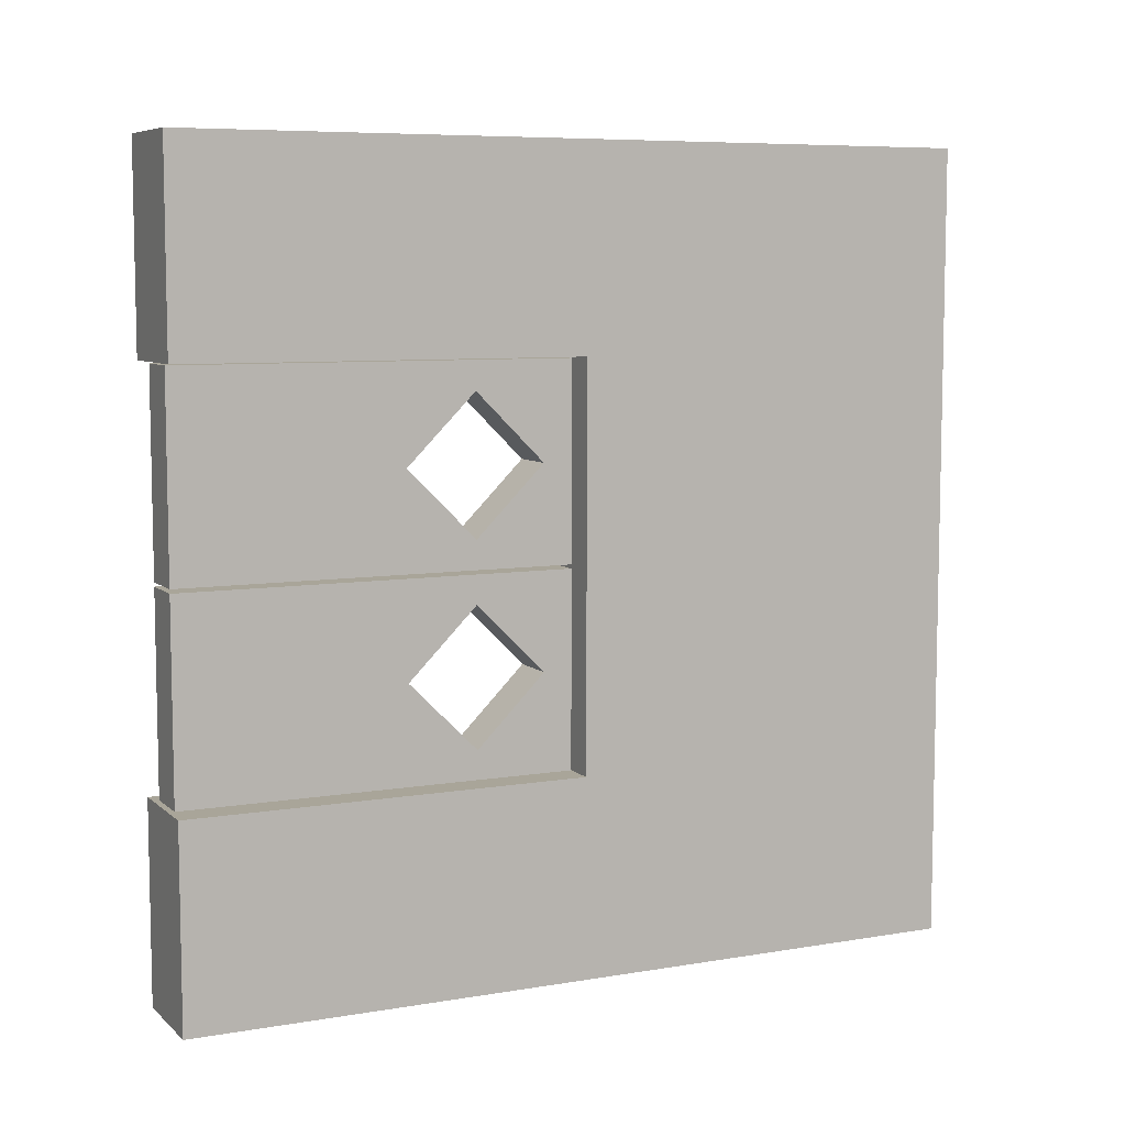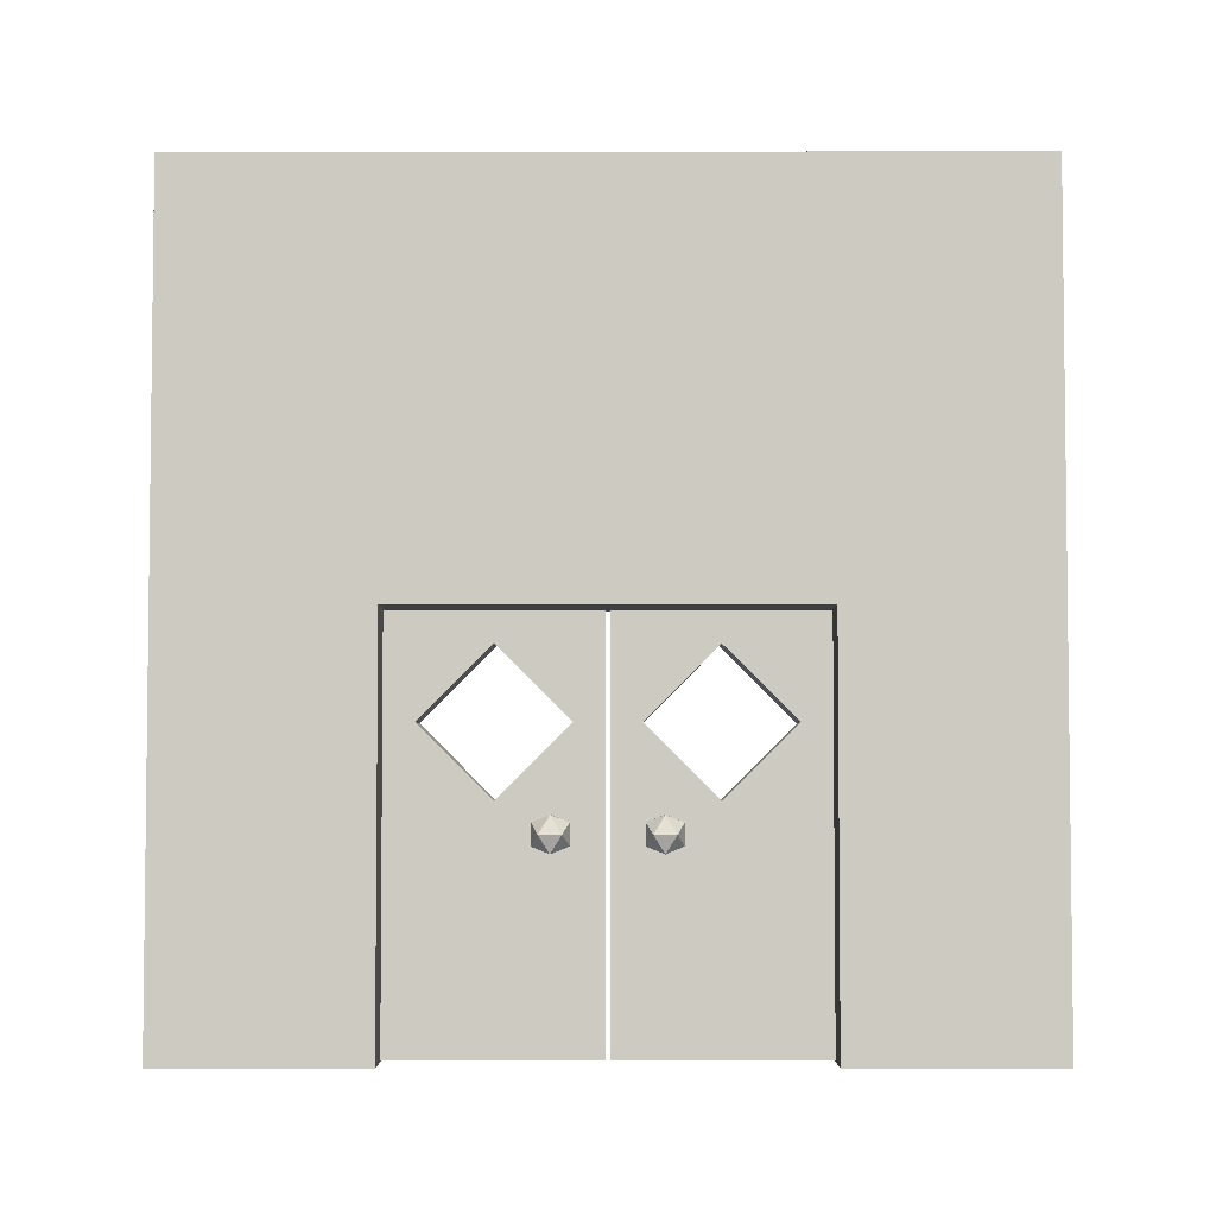
<metadata>
{"format":"obj","ext":"obj","renderer":"f3d","projection":"perspective","resolution":1024,"background":"white","views":[{"elev":7.4,"azim":64.4,"up":"+Z"},{"elev":-4.0,"azim":-89.7,"up":"+Y"}]}
</metadata>
<code>
o Wall and Doors
g Wall and Doors
v 0 0 0
v -0.5 0 0
v 0 1 0
v -0.5 1 0
v -0.5 0 0
v -0.5 0 -1
v -0.5 1 0
v -0.5 1 -1
v -0.5 0 -1
v 0 0 -1
v -0.5 1 -1
v 0 1 -1
v 0 0 -1
v 0 0 0
v 0 1 -1
v 0 1 0
v 0 4 0
v -0.5 4 0
v 0 4 -1
v -0.5 4 -1
v 0 0 -1
v -0.5 0 -1
v 0 0 0
v -0.5 0 0
v 0 1 0
v -0.5 1 0
v 0 2 0
v -0.5 2 0
v 0 1 -1
v 0 1 0
v 0 2 -1
v 0 2 0
v -0.5 1 0
v -0.5 1 -1
v -0.5 2 0
v -0.5 2 -1
v -0.5 1 -1
v 0 1 -1
v -0.5 2 -1
v 0 2 -1
v 0 2 3
v -0.5 2 3
v 0 3 3
v -0.5 3 3
v 0 2 -1
v 0 2 0
v 0 3 -1
v 0 3 0
v -0.5 2 0
v -0.5 2 -1
v -0.5 3 0
v -0.5 3 -1
v -0.5 2 -1
v 0 2 -1
v -0.5 3 -1
v 0 3 -1
v 0 3 3
v -0.5 3 3
v 0 4 3
v -0.5 4 3
v 0 3 -1
v 0 3 0
v 0 4 -1
v 0 4 0
v -0.5 3 0
v -0.5 3 -1
v -0.5 4 0
v -0.5 4 -1
v -0.5 3 -1
v 0 3 -1
v -0.5 4 -1
v 0 4 -1
v 0 4 0
v 0 3 0
v 0 4 1
v 0 3 1
v -0.5 3 0
v -0.5 4 0
v -0.5 3 1
v -0.5 4 1
v -0.5 4 0
v 0 4 0
v -0.5 4 1
v 0 4 1
v 0 2 0
v -0.5 2 0
v 0 2 1
v -0.5 2 1
v 0 3 0
v 0 2 0
v 0 3 1
v 0 2 1
v -0.5 2 0
v -0.5 3 0
v -0.5 2 1
v -0.5 3 1
v 0 4 1
v 0 3 1
v 0 4 2
v 0 3 2
v -0.5 3 1
v -0.5 4 1
v -0.5 3 2
v -0.5 4 2
v -0.5 4 1
v 0 4 1
v -0.5 4 2
v 0 4 2
v 0 2 1
v -0.5 2 1
v 0 2 2
v -0.5 2 2
v 0 3 1
v 0 2 1
v 0 3 2
v 0 2 2
v -0.5 2 1
v -0.5 3 1
v -0.5 2 2
v -0.5 3 2
v 0 4 2
v 0 3 2
v 0 4 3
v 0 3 3
v -0.5 3 2
v -0.5 4 2
v -0.5 3 3
v -0.5 4 3
v -0.5 4 2
v 0 4 2
v -0.5 4 3
v 0 4 3
v 0 0 2
v -0.5 0 2
v 0 0 3
v -0.5 0 3
v 0 3 2
v 0 2 2
v 0 3 3
v 0 2 3
v -0.5 2 2
v -0.5 3 2
v -0.5 2 3
v -0.5 3 3
v 0 2 2
v -0.5 2 2
v 0 1 2
v -0.5 1 2
v 0 2 3
v 0 2 2
v 0 1 3
v 0 1 2
v -0.5 2 2
v -0.5 2 3
v -0.5 1 2
v -0.5 1 3
v -0.5 2 3
v 0 2 3
v -0.5 1 3
v 0 1 3
v 0 1 2
v -0.5 1 2
v 0 0 2
v -0.5 0 2
v 0 1 3
v 0 1 2
v 0 0 3
v 0 0 2
v -0.5 1 2
v -0.5 1 3
v -0.5 0 2
v -0.5 0 3
v -0.5 1 3
v 0 1 3
v -0.5 0 3
v 0 0 3
v -0.125 0.02 1.99
v -0.375 0.02 1.99
v -0.125 1 1.99
v -0.375 0.02 1.99
v -0.375 1 1.99
v -0.125 1 1.99
v -0.125 1.634 1.99
v -0.125 1 1.99
v -0.375 1 1.99
v -0.125 1.634 1.99
v -0.375 1 1.99
v -0.2134 1.634 1.99
v -0.2134 1.634 1.99
v -0.375 1 1.99
v -0.375 1.634 1.99
v -0.125 1.634 1.99
v -0.2134 1.634 1.99
v -0.125 1.98 1.99
v -0.2134 1.634 1.99
v -0.375 1.634 1.99
v -0.375 1.98 1.99
v -0.2134 1.634 1.99
v -0.375 1.98 1.99
v -0.125 1.98 1.99
v -0.375 0.02 1.99
v -0.375 0.02 1.01
v -0.375 1 1.99
v -0.375 0.02 1.01
v -0.375 0.6535 1.01
v -0.375 1 1.356
v -0.375 0.02 1.01
v -0.375 1 1.356
v -0.375 1 1.99
v -0.375 1.634 1.99
v -0.375 1 1.99
v -0.375 1 1.356
v -0.375 1.346 1.01
v -0.375 1.98 1.01
v -0.375 1.98 1.644
v -0.375 1.634 1.99
v -0.375 1.49 1.846
v -0.375 1.663 1.673
v -0.375 1.634 1.99
v -0.375 1.663 1.673
v -0.375 1.98 1.99
v -0.375 1.663 1.673
v -0.375 1.836 1.5
v -0.375 1.98 1.644
v -0.375 1.663 1.673
v -0.375 1.98 1.644
v -0.375 1.98 1.99
v -0.375 0.6535 1.01
v -0.375 1 1.01
v -0.375 1 1.356
v -0.375 1.144 1.5
v -0.375 1 1.356
v -0.375 1 1.01
v -0.375 1.144 1.5
v -0.375 1 1.01
v -0.375 1.317 1.327
v -0.375 1.317 1.327
v -0.375 1 1.01
v -0.375 1.346 1.01
v -0.375 1.317 1.327
v -0.375 1.346 1.01
v -0.375 1.49 1.154
v -0.375 0.6535 1.01
v -0.375 0.02 1.01
v -0.125 0.02 1.01
v -0.375 0.6535 1.01
v -0.125 0.02 1.01
v -0.2866 0.6535 1.01
v -0.2866 0.6535 1.01
v -0.125 0.02 1.01
v -0.125 0.6535 1.01
v -0.375 1.346 1.01
v -0.2134 1.346 1.01
v -0.375 1.98 1.01
v -0.2134 1.346 1.01
v -0.125 1.346 1.01
v -0.125 1.98 1.01
v -0.2134 1.346 1.01
v -0.125 1.98 1.01
v -0.375 1.98 1.01
v -0.375 0.6535 1.01
v -0.2866 0.6535 1.01
v -0.375 1 1.01
v -0.2866 0.6535 1.01
v -0.125 0.6535 1.01
v -0.125 1 1.01
v -0.2866 0.6535 1.01
v -0.125 1 1.01
v -0.375 1 1.01
v -0.375 1.346 1.01
v -0.375 1 1.01
v -0.125 1 1.01
v -0.375 1.346 1.01
v -0.125 1 1.01
v -0.2134 1.346 1.01
v -0.2134 1.346 1.01
v -0.125 1 1.01
v -0.125 1.346 1.01
v -0.125 0.6535 1.01
v -0.125 0.02 1.01
v -0.125 0.02 1.99
v -0.125 0.6535 1.01
v -0.125 0.02 1.99
v -0.125 0.8268 1.183
v -0.125 0.8268 1.183
v -0.125 0.02 1.99
v -0.125 1 1.99
v -0.125 0.8268 1.183
v -0.125 1 1.99
v -0.125 1 1.356
v -0.125 1 1.356
v -0.125 1 1.99
v -0.125 1.317 1.673
v -0.125 1.317 1.673
v -0.125 1 1.99
v -0.125 1.634 1.99
v -0.125 1.346 1.01
v -0.125 1.663 1.327
v -0.125 1.98 1.01
v -0.125 1.663 1.327
v -0.125 1.98 1.644
v -0.125 1.98 1.01
v -0.125 1.836 1.5
v -0.125 1.49 1.846
v -0.125 1.634 1.99
v -0.125 1.836 1.5
v -0.125 1.634 1.99
v -0.125 1.98 1.99
v -0.125 1.836 1.5
v -0.125 1.98 1.99
v -0.125 1.98 1.644
v -0.125 0.6535 1.01
v -0.125 0.8268 1.183
v -0.125 1 1.01
v -0.125 0.8268 1.183
v -0.125 1 1.356
v -0.125 1 1.01
v -0.125 1.49 1.154
v -0.125 1.346 1.01
v -0.125 1 1.01
v -0.125 1.49 1.154
v -0.125 1 1.01
v -0.125 1 1.356
v -0.125 1.49 1.154
v -0.125 1 1.356
v -0.125 1.144 1.5
v -0.125 1.98 1.644
v -0.2866 1.98 1.644
v -0.125 1.98 1.01
v -0.2866 1.98 1.644
v -0.375 1.98 1.644
v -0.375 1.98 1.01
v -0.2866 1.98 1.644
v -0.375 1.98 1.01
v -0.125 1.98 1.01
v -0.125 1.98 1.644
v -0.125 1.98 1.99
v -0.375 1.98 1.99
v -0.125 1.98 1.644
v -0.375 1.98 1.99
v -0.2866 1.98 1.644
v -0.2866 1.98 1.644
v -0.375 1.98 1.99
v -0.375 1.98 1.644
v -0.125 0.02 1.01
v -0.375 0.02 1.01
v -0.125 0.02 1.99
v -0.375 0.02 1.01
v -0.375 0.02 1.99
v -0.125 0.02 1.99
v -0.125 1.457 1.813
v -0.375 1.37 1.727
v -0.375 1.144 1.5
v -0.125 1.457 1.813
v -0.375 1.144 1.5
v -0.125 1.144 1.5
v -0.375 1.37 1.727
v -0.125 1.457 1.813
v -0.125 1.49 1.846
v -0.375 1.37 1.727
v -0.125 1.49 1.846
v -0.375 1.49 1.846
v -0.375 1.61 1.273
v -0.125 1.523 1.187
v -0.125 1.49 1.154
v -0.375 1.61 1.273
v -0.125 1.49 1.154
v -0.375 1.49 1.154
v -0.125 1.523 1.187
v -0.375 1.61 1.273
v -0.375 1.836 1.5
v -0.125 1.523 1.187
v -0.375 1.836 1.5
v -0.125 1.836 1.5
v -0.125 1.803 1.533
v -0.375 1.717 1.62
v -0.375 1.49 1.846
v -0.125 1.803 1.533
v -0.375 1.49 1.846
v -0.125 1.49 1.846
v -0.375 1.717 1.62
v -0.125 1.803 1.533
v -0.125 1.836 1.5
v -0.375 1.717 1.62
v -0.125 1.836 1.5
v -0.375 1.836 1.5
v -0.125 1.177 1.467
v -0.375 1.263 1.38
v -0.375 1.49 1.154
v -0.125 1.177 1.467
v -0.375 1.49 1.154
v -0.125 1.49 1.154
v -0.375 1.263 1.38
v -0.125 1.177 1.467
v -0.125 1.144 1.5
v -0.375 1.263 1.38
v -0.125 1.144 1.5
v -0.375 1.144 1.5
v -0.125 0.02 0.99
v -0.375 0.02 0.99
v -0.125 1 0.99
v -0.375 0.02 0.99
v -0.375 1 0.99
v -0.125 1 0.99
v -0.125 1.634 0.99
v -0.125 1 0.99
v -0.375 1 0.99
v -0.125 1.634 0.99
v -0.375 1 0.99
v -0.2134 1.634 0.99
v -0.2134 1.634 0.99
v -0.375 1 0.99
v -0.375 1.634 0.99
v -0.125 1.634 0.99
v -0.2134 1.634 0.99
v -0.125 1.98 0.99
v -0.2134 1.634 0.99
v -0.375 1.634 0.99
v -0.375 1.98 0.99
v -0.2134 1.634 0.99
v -0.375 1.98 0.99
v -0.125 1.98 0.99
v -0.375 0.02 0.99
v -0.375 0.02 0.01
v -0.375 1 0.99
v -0.375 0.02 0.01
v -0.375 0.6535 0.01
v -0.375 1 0.3565
v -0.375 0.02 0.01
v -0.375 1 0.3565
v -0.375 1 0.99
v -0.375 1.634 0.99
v -0.375 1 0.99
v -0.375 1 0.3565
v -0.375 1.346 0.01
v -0.375 1.98 0.01
v -0.375 1.98 0.6435
v -0.375 1.634 0.99
v -0.375 1.49 0.8465
v -0.375 1.663 0.6732
v -0.375 1.634 0.99
v -0.375 1.663 0.6732
v -0.375 1.98 0.99
v -0.375 1.663 0.6732
v -0.375 1.836 0.5
v -0.375 1.98 0.6435
v -0.375 1.663 0.6732
v -0.375 1.98 0.6435
v -0.375 1.98 0.99
v -0.375 0.6535 0.01
v -0.375 1 0.01
v -0.375 1 0.3565
v -0.375 1.144 0.5
v -0.375 1 0.3565
v -0.375 1 0.01
v -0.375 1.144 0.5
v -0.375 1 0.01
v -0.375 1.317 0.3268
v -0.375 1.317 0.3268
v -0.375 1 0.01
v -0.375 1.346 0.01
v -0.375 1.317 0.3268
v -0.375 1.346 0.01
v -0.375 1.49 0.1535
v -0.375 0.6535 0.01
v -0.375 0.02 0.01
v -0.125 0.02 0.01
v -0.375 0.6535 0.01
v -0.125 0.02 0.01
v -0.2866 0.6535 0.01
v -0.2866 0.6535 0.01
v -0.125 0.02 0.01
v -0.125 0.6535 0.01
v -0.375 1.346 0.01
v -0.2134 1.346 0.01
v -0.375 1.98 0.01
v -0.2134 1.346 0.01
v -0.125 1.346 0.01
v -0.125 1.98 0.01
v -0.2134 1.346 0.01
v -0.125 1.98 0.01
v -0.375 1.98 0.01
v -0.375 0.6535 0.01
v -0.2866 0.6535 0.01
v -0.375 1 0.01
v -0.2866 0.6535 0.01
v -0.125 0.6535 0.01
v -0.125 1 0.01
v -0.2866 0.6535 0.01
v -0.125 1 0.01
v -0.375 1 0.01
v -0.375 1.346 0.01
v -0.375 1 0.01
v -0.125 1 0.01
v -0.375 1.346 0.01
v -0.125 1 0.01
v -0.2134 1.346 0.01
v -0.2134 1.346 0.01
v -0.125 1 0.01
v -0.125 1.346 0.01
v -0.125 0.6535 0.01
v -0.125 0.02 0.01
v -0.125 0.02 0.99
v -0.125 0.6535 0.01
v -0.125 0.02 0.99
v -0.125 0.8268 0.1832
v -0.125 0.8268 0.1832
v -0.125 0.02 0.99
v -0.125 1 0.99
v -0.125 0.8268 0.1832
v -0.125 1 0.99
v -0.125 1 0.3565
v -0.125 1 0.3565
v -0.125 1 0.99
v -0.125 1.317 0.6732
v -0.125 1.317 0.6732
v -0.125 1 0.99
v -0.125 1.634 0.99
v -0.125 1.346 0.01
v -0.125 1.663 0.3268
v -0.125 1.98 0.01
v -0.125 1.663 0.3268
v -0.125 1.98 0.6435
v -0.125 1.98 0.01
v -0.125 1.836 0.5
v -0.125 1.49 0.8465
v -0.125 1.634 0.99
v -0.125 1.836 0.5
v -0.125 1.634 0.99
v -0.125 1.98 0.99
v -0.125 1.836 0.5
v -0.125 1.98 0.99
v -0.125 1.98 0.6435
v -0.125 0.6535 0.01
v -0.125 0.8268 0.1832
v -0.125 1 0.01
v -0.125 0.8268 0.1832
v -0.125 1 0.3565
v -0.125 1 0.01
v -0.125 1.49 0.1535
v -0.125 1.346 0.01
v -0.125 1 0.01
v -0.125 1.49 0.1535
v -0.125 1 0.01
v -0.125 1 0.3565
v -0.125 1.49 0.1535
v -0.125 1 0.3565
v -0.125 1.144 0.5
v -0.125 1.98 0.6435
v -0.2866 1.98 0.6435
v -0.125 1.98 0.01
v -0.2866 1.98 0.6435
v -0.375 1.98 0.6435
v -0.375 1.98 0.01
v -0.2866 1.98 0.6435
v -0.375 1.98 0.01
v -0.125 1.98 0.01
v -0.125 1.98 0.6435
v -0.125 1.98 0.99
v -0.375 1.98 0.99
v -0.125 1.98 0.6435
v -0.375 1.98 0.99
v -0.2866 1.98 0.6435
v -0.2866 1.98 0.6435
v -0.375 1.98 0.99
v -0.375 1.98 0.6435
v -0.125 0.02 0.01
v -0.375 0.02 0.01
v -0.125 0.02 0.99
v -0.375 0.02 0.01
v -0.375 0.02 0.99
v -0.125 0.02 0.99
v -0.125 1.457 0.8132
v -0.375 1.37 0.7266
v -0.375 1.144 0.5
v -0.125 1.457 0.8132
v -0.375 1.144 0.5
v -0.125 1.144 0.5
v -0.375 1.37 0.7266
v -0.125 1.457 0.8132
v -0.125 1.49 0.8465
v -0.375 1.37 0.7266
v -0.125 1.49 0.8465
v -0.375 1.49 0.8465
v -0.375 1.61 0.2734
v -0.125 1.523 0.1868
v -0.125 1.49 0.1535
v -0.375 1.61 0.2734
v -0.125 1.49 0.1535
v -0.375 1.49 0.1535
v -0.125 1.523 0.1868
v -0.375 1.61 0.2734
v -0.375 1.836 0.5
v -0.125 1.523 0.1868
v -0.375 1.836 0.5
v -0.125 1.836 0.5
v -0.125 1.803 0.5333
v -0.375 1.717 0.6199
v -0.375 1.49 0.8465
v -0.125 1.803 0.5333
v -0.375 1.49 0.8465
v -0.125 1.49 0.8465
v -0.375 1.717 0.6199
v -0.125 1.803 0.5333
v -0.125 1.836 0.5
v -0.375 1.717 0.6199
v -0.125 1.836 0.5
v -0.375 1.836 0.5
v -0.125 1.177 0.4667
v -0.375 1.263 0.3801
v -0.375 1.49 0.1535
v -0.125 1.177 0.4667
v -0.375 1.49 0.1535
v -0.125 1.49 0.1535
v -0.375 1.263 0.3801
v -0.125 1.177 0.4667
v -0.125 1.144 0.5
v -0.375 1.263 0.3801
v -0.125 1.144 0.5
v -0.375 1.144 0.5
v -0.3791 1.085 1.25
v -0.3712 1 1.303
v -0.4317 1.053 1.335
v -0.3791 1.085 1.25
v -0.4317 1.053 1.335
v -0.4843 1.085 1.25
v -0.3791 1.085 1.25
v -0.4843 1.085 1.25
v -0.4317 1.053 1.165
v -0.3791 1.085 1.25
v -0.4317 1.053 1.165
v -0.3712 1 1.197
v -0.3791 1.085 1.25
v -0.3712 1 1.197
v -0.3712 1 1.303
v -0.4843 1.085 1.25
v -0.4317 1.053 1.335
v -0.5168 1 1.303
v -0.4317 1.053 1.335
v -0.3712 1 1.303
v -0.4317 0.9474 1.335
v -0.3712 1 1.303
v -0.3712 1 1.197
v -0.3791 0.9149 1.25
v -0.3712 1 1.197
v -0.4317 1.053 1.165
v -0.4317 0.9474 1.165
v -0.4317 1.053 1.165
v -0.4843 1.085 1.25
v -0.5168 1 1.197
v -0.4843 0.9149 1.25
v -0.5168 1 1.303
v -0.4317 0.9474 1.335
v -0.4843 0.9149 1.25
v -0.4317 0.9474 1.335
v -0.3791 0.9149 1.25
v -0.4843 0.9149 1.25
v -0.3791 0.9149 1.25
v -0.4317 0.9474 1.165
v -0.4843 0.9149 1.25
v -0.4317 0.9474 1.165
v -0.5168 1 1.197
v -0.4843 0.9149 1.25
v -0.5168 1 1.197
v -0.5168 1 1.303
v -0.4317 0.9474 1.335
v -0.5168 1 1.303
v -0.4317 1.053 1.335
v -0.3791 0.9149 1.25
v -0.4317 0.9474 1.335
v -0.3712 1 1.303
v -0.4317 0.9474 1.165
v -0.3791 0.9149 1.25
v -0.3712 1 1.197
v -0.5168 1 1.197
v -0.4317 0.9474 1.165
v -0.4317 1.053 1.165
v -0.5168 1 1.303
v -0.5168 1 1.197
v -0.4843 1.085 1.25
v -0.3791 1.085 0.75
v -0.3712 1 0.8026
v -0.4317 1.053 0.8351
v -0.3791 1.085 0.75
v -0.4317 1.053 0.8351
v -0.4843 1.085 0.75
v -0.3791 1.085 0.75
v -0.4843 1.085 0.75
v -0.4317 1.053 0.6649
v -0.3791 1.085 0.75
v -0.4317 1.053 0.6649
v -0.3712 1 0.6974
v -0.3791 1.085 0.75
v -0.3712 1 0.6974
v -0.3712 1 0.8026
v -0.4843 1.085 0.75
v -0.4317 1.053 0.8351
v -0.5168 1 0.8026
v -0.4317 1.053 0.8351
v -0.3712 1 0.8026
v -0.4317 0.9474 0.8351
v -0.3712 1 0.8026
v -0.3712 1 0.6974
v -0.3791 0.9149 0.75
v -0.3712 1 0.6974
v -0.4317 1.053 0.6649
v -0.4317 0.9474 0.6649
v -0.4317 1.053 0.6649
v -0.4843 1.085 0.75
v -0.5168 1 0.6974
v -0.4843 0.9149 0.75
v -0.5168 1 0.8026
v -0.4317 0.9474 0.8351
v -0.4843 0.9149 0.75
v -0.4317 0.9474 0.8351
v -0.3791 0.9149 0.75
v -0.4843 0.9149 0.75
v -0.3791 0.9149 0.75
v -0.4317 0.9474 0.6649
v -0.4843 0.9149 0.75
v -0.4317 0.9474 0.6649
v -0.5168 1 0.6974
v -0.4843 0.9149 0.75
v -0.5168 1 0.6974
v -0.5168 1 0.8026
v -0.4317 0.9474 0.8351
v -0.5168 1 0.8026
v -0.4317 1.053 0.8351
v -0.3791 0.9149 0.75
v -0.4317 0.9474 0.8351
v -0.3712 1 0.8026
v -0.4317 0.9474 0.6649
v -0.3791 0.9149 0.75
v -0.3712 1 0.6974
v -0.5168 1 0.6974
v -0.4317 0.9474 0.6649
v -0.4317 1.053 0.6649
v -0.5168 1 0.8026
v -0.5168 1 0.6974
v -0.4843 1.085 0.75
g Wall and Doors_0
f 3 4 2 1
f 7 8 6 5
f 11 12 10 9
f 15 16 14 13
f 19 20 18 17
f 23 24 22 21
f 27 28 26 25
f 31 32 30 29
f 35 36 34 33
f 39 40 38 37
f 43 44 42 41
f 47 48 46 45
f 51 52 50 49
f 55 56 54 53
f 59 60 58 57
f 63 64 62 61
f 67 68 66 65
f 71 72 70 69
f 75 76 74 73
f 79 80 78 77
f 83 84 82 81
f 87 88 86 85
f 91 92 90 89
f 95 96 94 93
f 99 100 98 97
f 103 104 102 101
f 107 108 106 105
f 111 112 110 109
f 115 116 114 113
f 119 120 118 117
f 123 124 122 121
f 127 128 126 125
f 131 132 130 129
f 135 136 134 133
f 139 140 138 137
f 143 144 142 141
f 147 148 146 145
f 151 152 150 149
f 155 156 154 153
f 159 160 158 157
f 163 164 162 161
f 167 168 166 165
f 171 172 170 169
f 175 176 174 173
g Wall and Doors_1
f 179 178 177
f 182 181 180
f 185 184 183
f 188 187 186
f 191 190 189
f 194 193 192
f 197 196 195
f 200 199 198
f 203 202 201
f 206 205 204
f 209 208 207
f 212 211 210
f 215 214 213
f 218 217 216
f 221 220 219
f 224 223 222
f 227 226 225
f 230 229 228
f 233 232 231
f 236 235 234
f 239 238 237
f 242 241 240
f 245 244 243
f 248 247 246
f 251 250 249
f 254 253 252
f 257 256 255
f 260 259 258
f 263 262 261
f 266 265 264
f 269 268 267
f 272 271 270
f 275 274 273
f 278 277 276
f 281 280 279
f 284 283 282
f 287 286 285
f 290 289 288
f 293 292 291
f 296 295 294
f 299 298 297
f 302 301 300
f 305 304 303
f 308 307 306
f 311 310 309
f 314 313 312
f 317 316 315
f 320 319 318
f 323 322 321
f 326 325 324
f 329 328 327
f 332 331 330
f 335 334 333
f 338 337 336
f 341 340 339
f 344 343 342
f 347 346 345
f 350 349 348
f 353 352 351
f 356 355 354
f 359 358 357
f 362 361 360
f 365 364 363
f 368 367 366
f 371 370 369
f 374 373 372
f 377 376 375
f 380 379 378
f 383 382 381
f 386 385 384
f 389 388 387
f 392 391 390
f 395 394 393
f 398 397 396
f 401 400 399
f 404 403 402
f 407 406 405
f 410 409 408
f 413 412 411
f 416 415 414
f 419 418 417
f 422 421 420
f 425 424 423
f 428 427 426
f 431 430 429
f 434 433 432
f 437 436 435
f 440 439 438
f 443 442 441
f 446 445 444
f 449 448 447
f 452 451 450
f 455 454 453
f 458 457 456
f 461 460 459
f 464 463 462
f 467 466 465
f 470 469 468
f 473 472 471
f 476 475 474
f 479 478 477
f 482 481 480
f 485 484 483
f 488 487 486
f 491 490 489
f 494 493 492
f 497 496 495
f 500 499 498
f 503 502 501
f 506 505 504
f 509 508 507
f 512 511 510
f 515 514 513
f 518 517 516
f 521 520 519
f 524 523 522
f 527 526 525
f 530 529 528
f 533 532 531
f 536 535 534
f 539 538 537
f 542 541 540
f 545 544 543
f 548 547 546
f 551 550 549
f 554 553 552
f 557 556 555
f 560 559 558
f 563 562 561
f 566 565 564
f 569 568 567
f 572 571 570
f 575 574 573
f 578 577 576
f 581 580 579
f 584 583 582
f 587 586 585
f 590 589 588
f 593 592 591
f 596 595 594
f 599 598 597
f 602 601 600
f 605 604 603
f 608 607 606
f 611 610 609
f 614 613 612
f 617 616 615
f 620 619 618
g Wall and Doors_2
f 623 622 621
f 626 625 624
f 629 628 627
f 632 631 630
f 635 634 633
f 638 637 636
f 641 640 639
f 644 643 642
f 647 646 645
f 650 649 648
f 653 652 651
f 656 655 654
f 659 658 657
f 662 661 660
f 665 664 663
f 668 667 666
f 671 670 669
f 674 673 672
f 677 676 675
f 680 679 678
f 683 682 681
f 686 685 684
f 689 688 687
f 692 691 690
f 695 694 693
f 698 697 696
f 701 700 699
f 704 703 702
f 707 706 705
f 710 709 708
f 713 712 711
f 716 715 714
f 719 718 717
f 722 721 720
f 725 724 723
f 728 727 726
f 731 730 729
f 734 733 732
f 737 736 735
f 740 739 738

</code>
